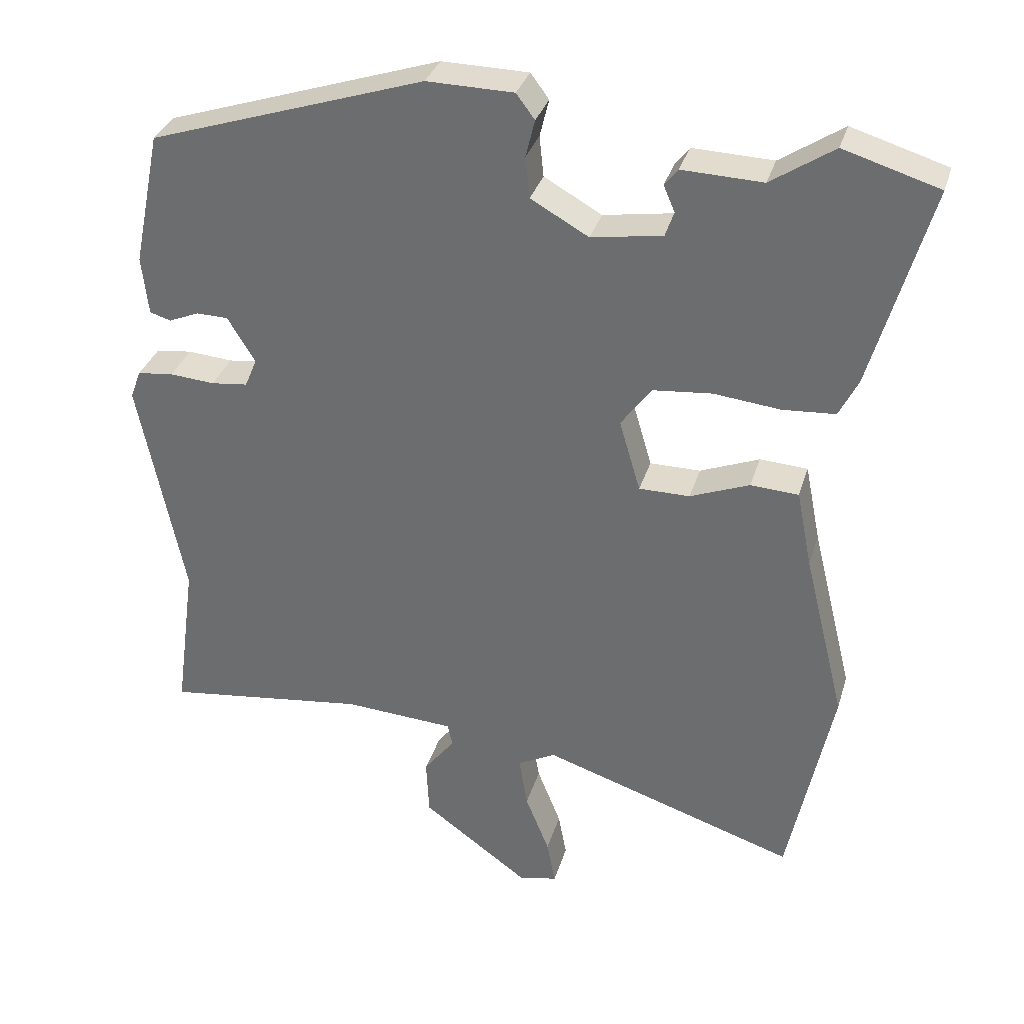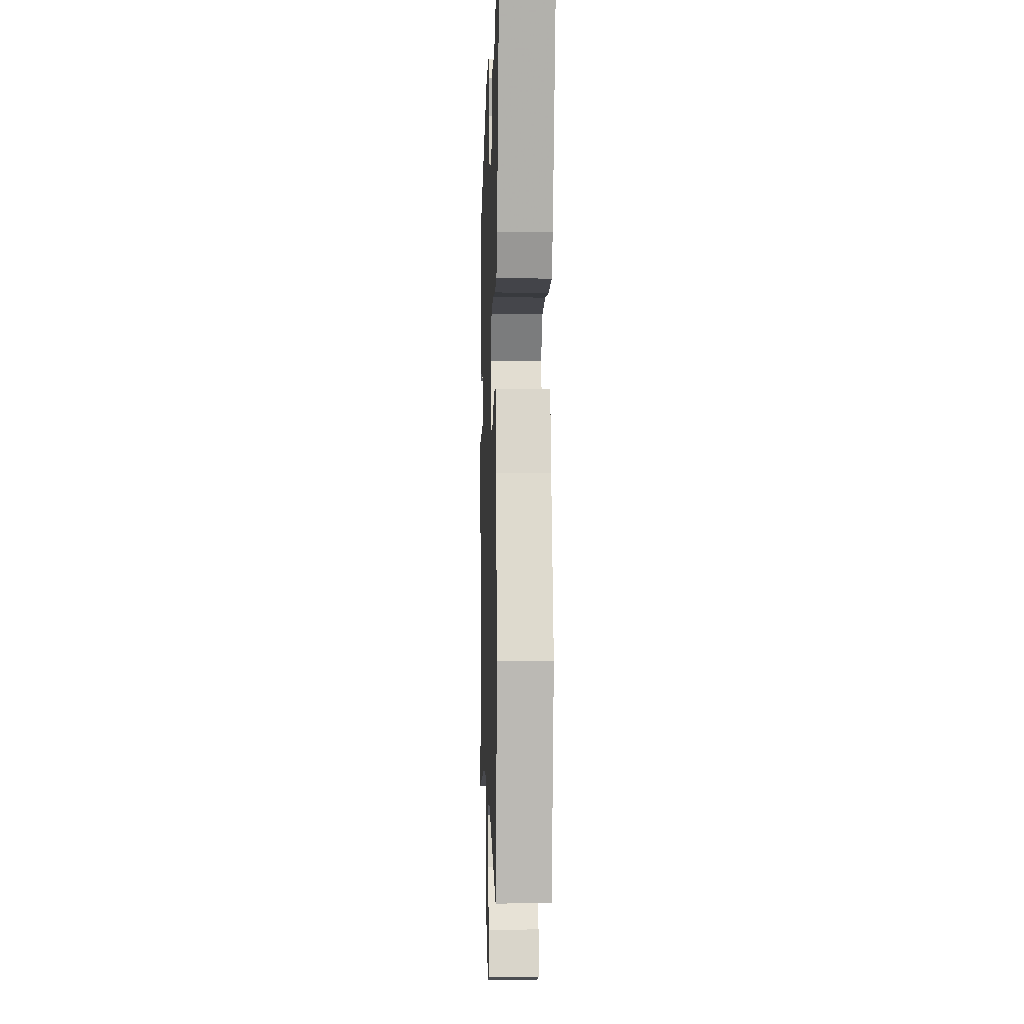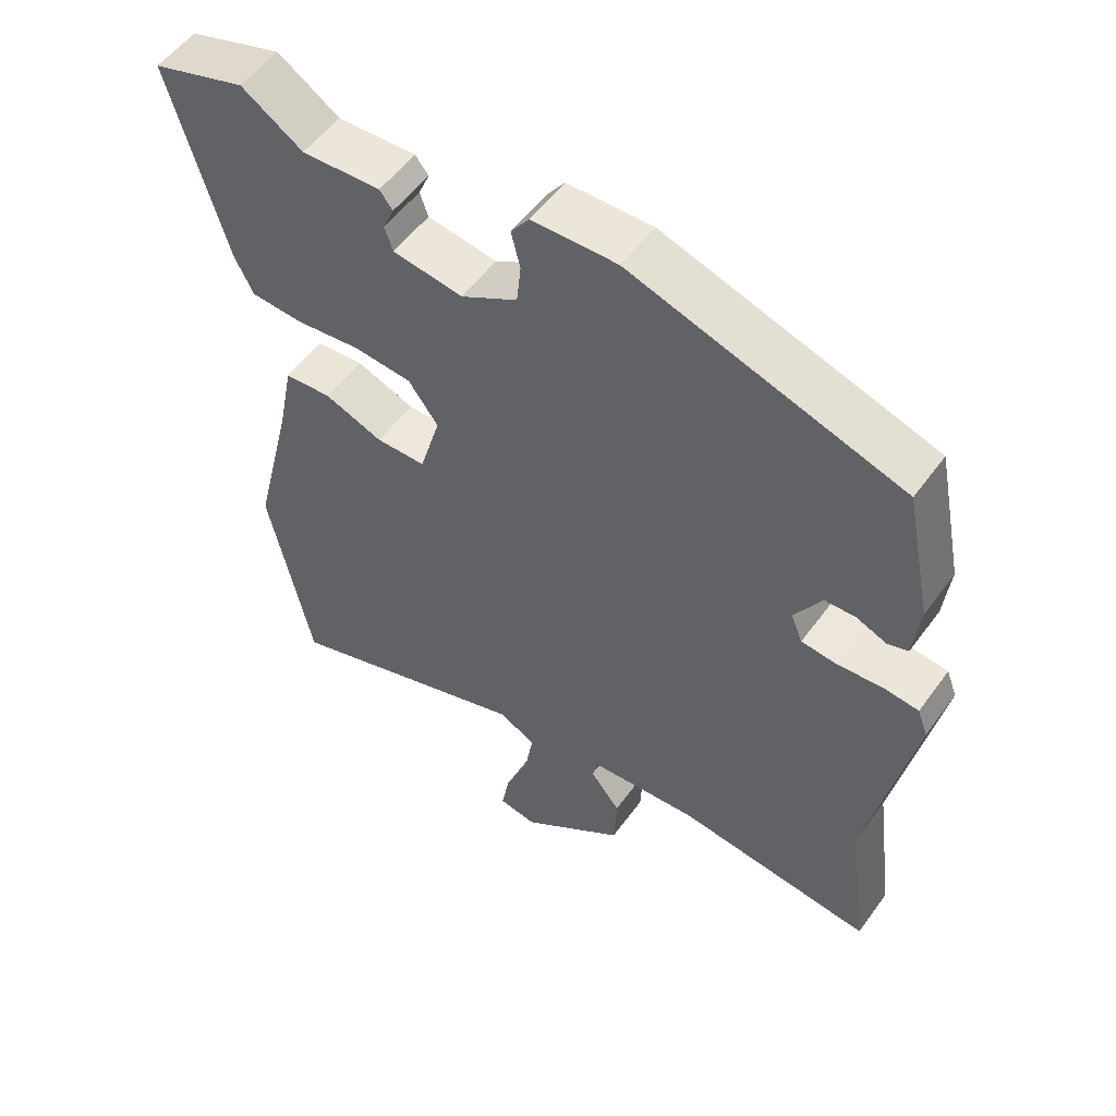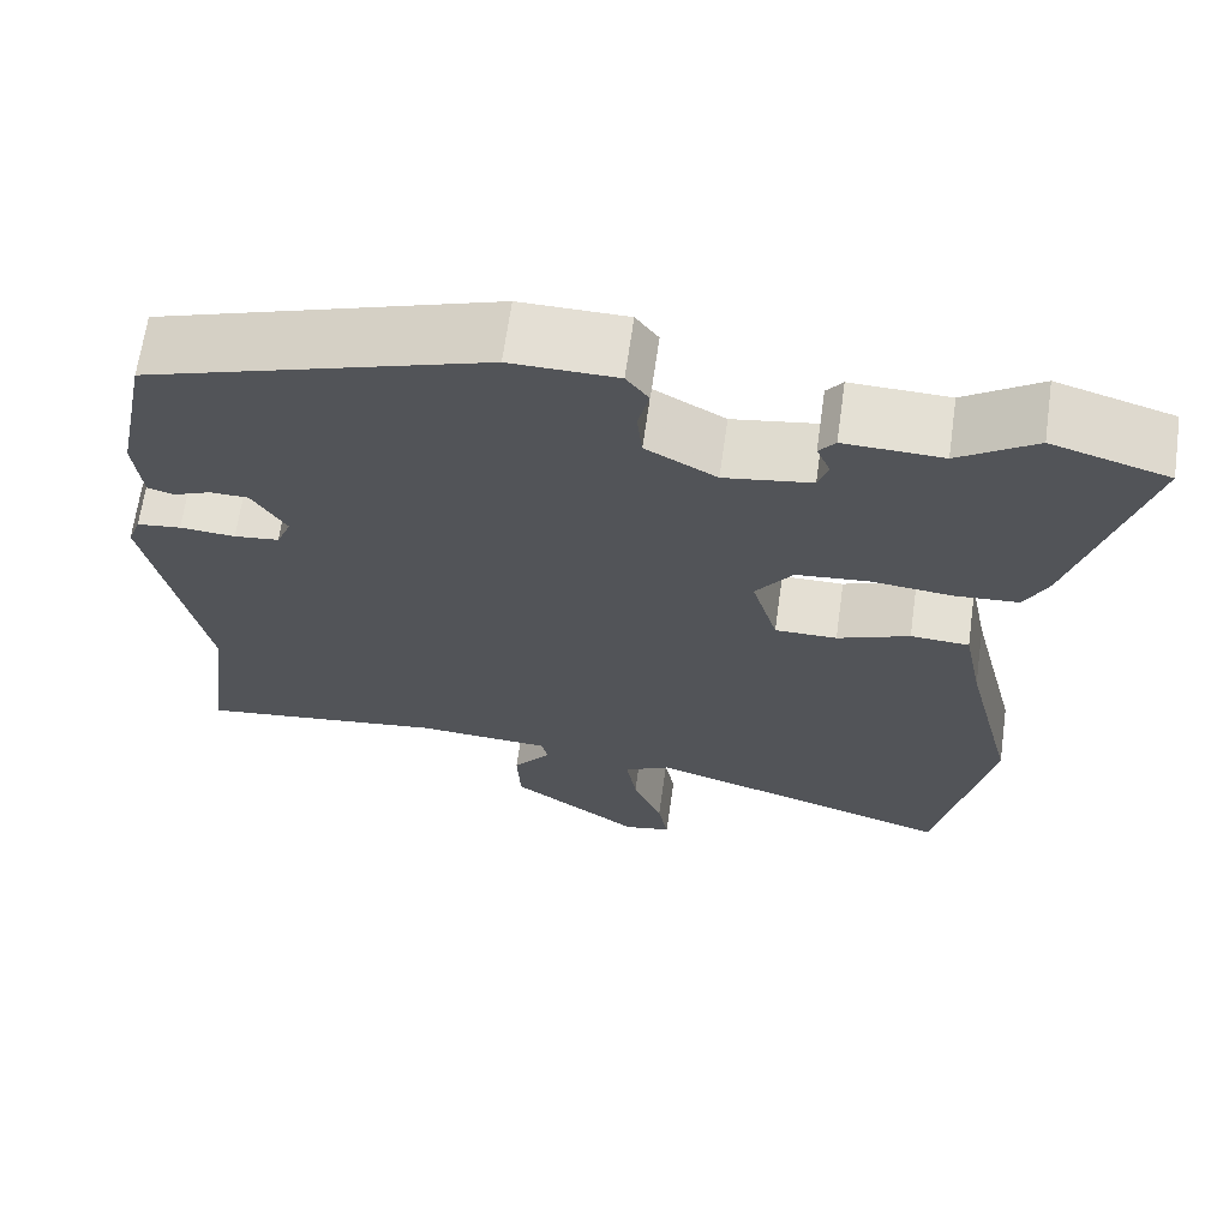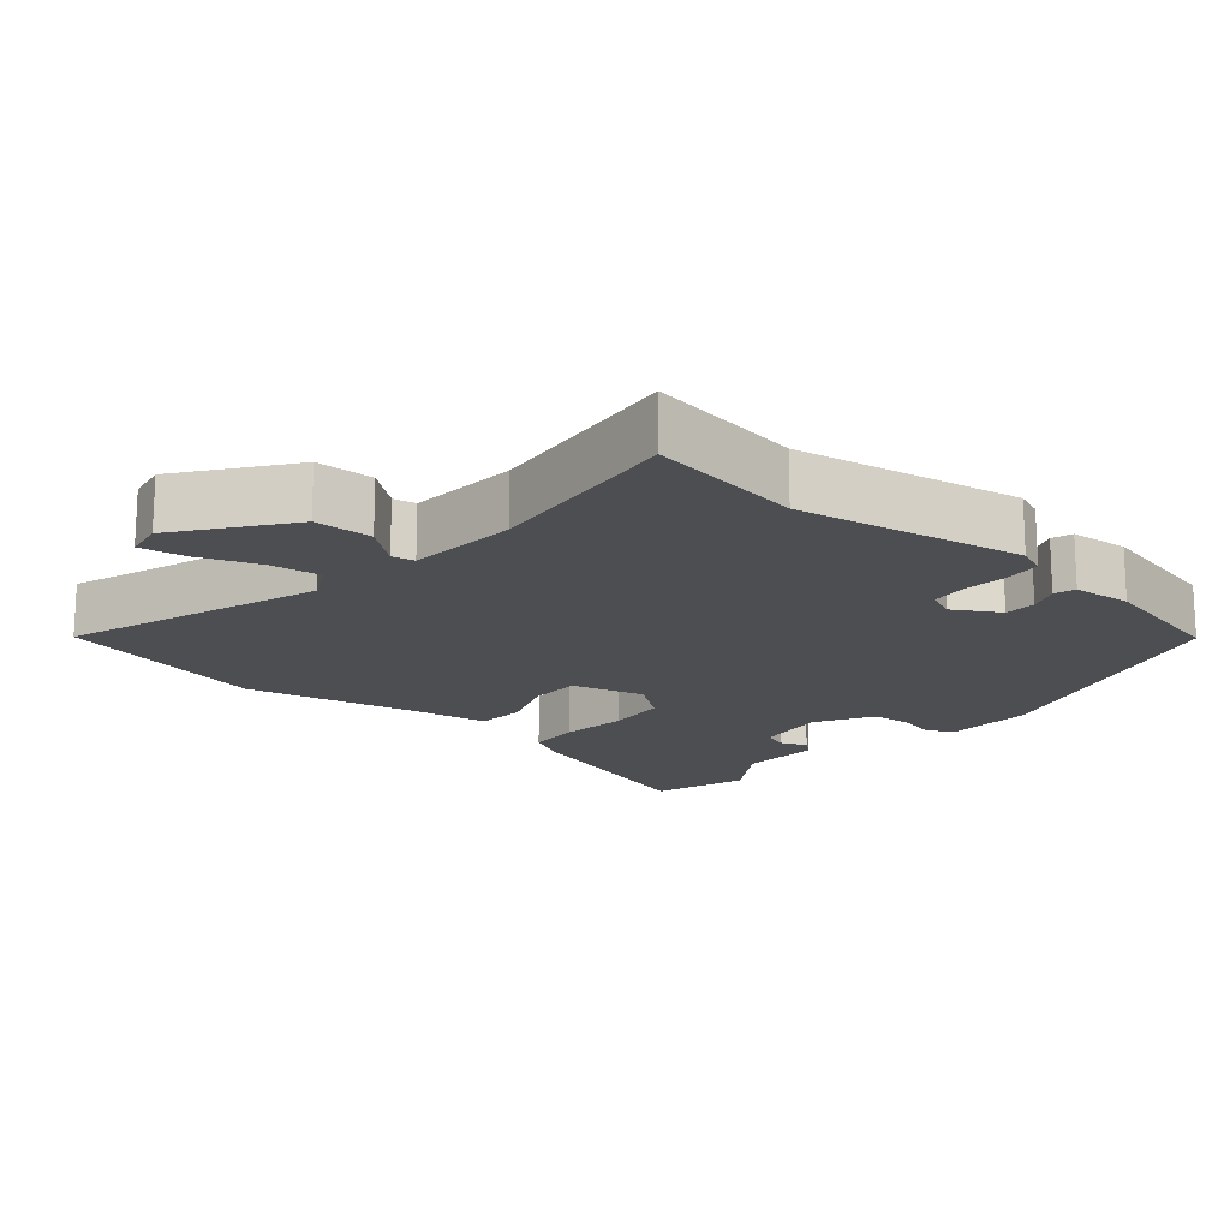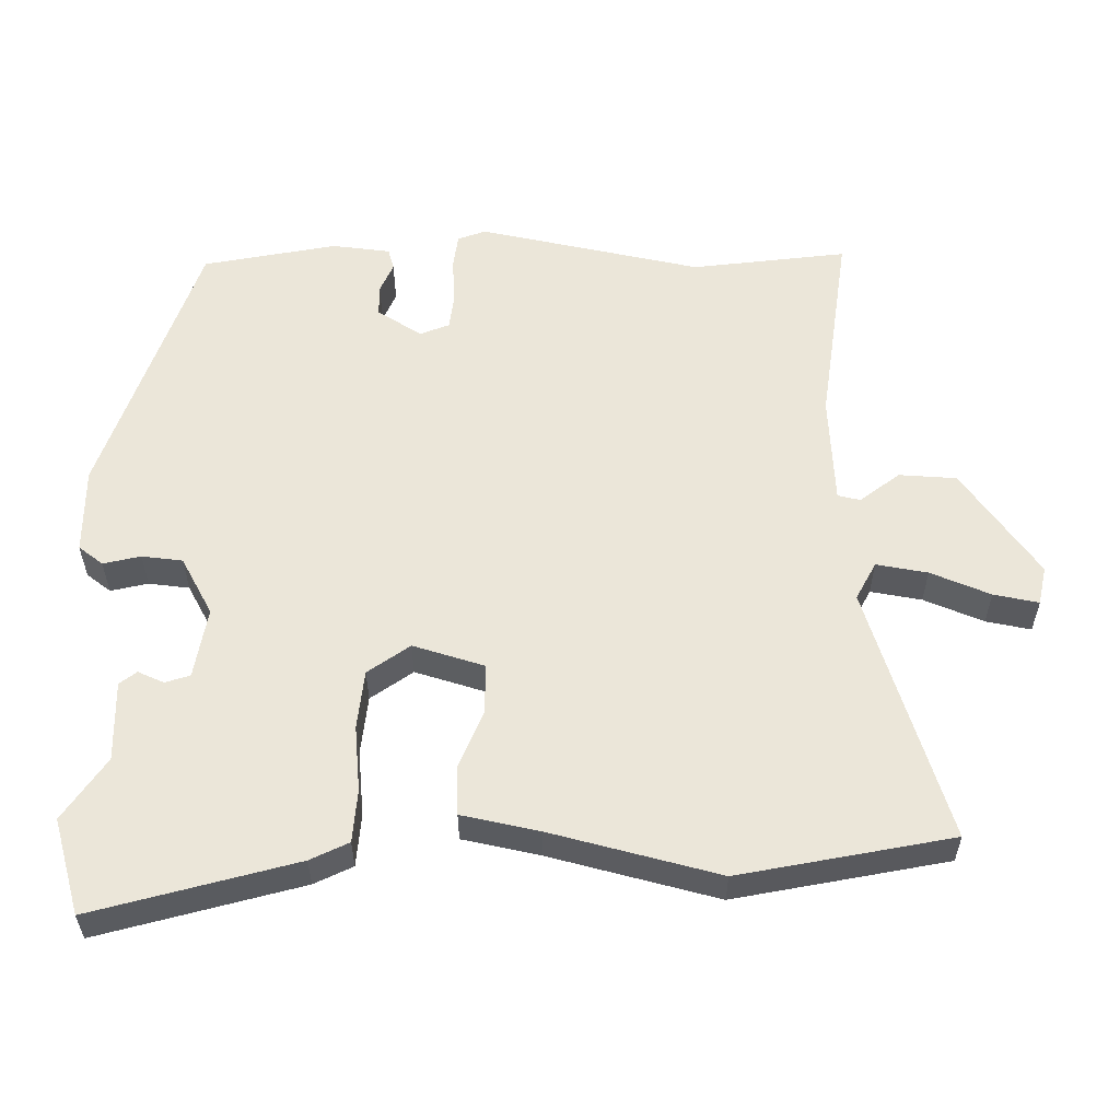
<metadata>
{"format":"obj","ext":"obj","renderer":"f3d","projection":"perspective","resolution":1024,"background":"white","views":[{"elev":33.0,"azim":15.9,"up":"+Z"},{"elev":-4.6,"azim":88.1,"up":"+Z"},{"elev":53.7,"azim":-144.8,"up":"+Z"},{"elev":66.4,"azim":8.0,"up":"+Z"},{"elev":-17.1,"azim":-131.5,"up":"+Y"},{"elev":56.8,"azim":91.1,"up":"+Y"}]}
</metadata>
<code>
v 0.465 0.07 0.511
v 0.6 0.07 0.47
v 0.518 0.07 0.183
v 0.491 0.07 0.129
v 0.416 0.07 0.124
v 0.322 0.07 0.134
v 0.238 0.07 0.126
v 0.195 0.07 0.067
v 0.225 0.07 -0.035
v 0.297 0.07 -0.035
v 0.381 0.07 -0.002
v 0.449 0.07 -0.006
v 0.471 0.07 -0.116
v 0.53 0.07 -0.355
v 0.468 0.07 -0.656
v 0.106 0.07 -0.538
v 0.052 0.07 -0.566
v 0.064 0.07 -0.639
v 0.098 0.07 -0.724
v 0.11 0.07 -0.788
v 0.055 0.07 -0.799
v -0.096 0.07 -0.689
v -0.1 0.07 -0.607
v -0.056 0.07 -0.551
v -0.063 0.07 -0.519
v -0.22 0.07 -0.509
v -0.506 0.07 -0.545
v -0.476 0.07 -0.324
v -0.54 0.07 -0.006
v -0.525 0.07 0.034
v -0.474 0.07 0.04
v -0.41 0.07 0.035
v -0.358 0.07 0.041
v -0.341 0.07 0.082
v -0.38 0.07 0.146
v -0.425 0.07 0.147
v -0.468 0.07 0.129
v -0.498 0.07 0.138
v -0.507 0.07 0.221
v -0.468 0.07 0.411
v -0.078 0.07 0.538
v 0.045 0.07 0.536
v 0.071 0.07 0.501
v 0.058 0.07 0.448
v 0.064 0.07 0.39
v 0.146 0.07 0.344
v 0.247 0.07 0.36
v 0.259 0.07 0.395
v 0.243 0.07 0.432
v 0.262 0.07 0.456
v 0.376 0.07 0.452
v 0.465 0 0.511
v 0.6 0 0.47
v 0.518 0 0.183
v 0.491 0 0.129
v 0.416 0 0.124
v 0.322 0 0.134
v 0.238 0 0.126
v 0.195 0 0.067
v 0.225 0 -0.035
v 0.297 0 -0.035
v 0.381 0 -0.002
v 0.449 0 -0.006
v 0.471 0 -0.116
v 0.53 0 -0.355
v 0.468 0 -0.656
v 0.106 0 -0.538
v 0.052 0 -0.566
v 0.064 0 -0.639
v 0.098 0 -0.724
v 0.11 0 -0.788
v 0.055 0 -0.799
v -0.096 0 -0.689
v -0.1 0 -0.607
v -0.056 0 -0.551
v -0.063 0 -0.519
v -0.22 0 -0.509
v -0.506 0 -0.545
v -0.476 0 -0.324
v -0.54 0 -0.006
v -0.525 0 0.034
v -0.474 0 0.04
v -0.41 0 0.035
v -0.358 0 0.041
v -0.341 0 0.082
v -0.38 0 0.146
v -0.425 0 0.147
v -0.468 0 0.129
v -0.498 0 0.138
v -0.507 0 0.221
v -0.468 0 0.411
v -0.078 0 0.538
v 0.045 0 0.536
v 0.071 0 0.501
v 0.058 0 0.448
v 0.064 0 0.39
v 0.146 0 0.344
v 0.247 0 0.36
v 0.259 0 0.395
v 0.243 0 0.432
v 0.262 0 0.456
v 0.376 0 0.452
f 48 49 50 51
f 47 48 51
f 4 5 6
f 3 4 6
f 2 3 6
f 1 2 6
f 51 1 6
f 47 51 6
f 46 47 6 7
f 45 46 7 8
f 42 43 44
f 41 42 44
f 40 41 44
f 39 40 44
f 38 39 44
f 37 38 44
f 36 37 44
f 35 36 44 45
f 45 8 9
f 35 45 9
f 34 35 9
f 30 31 32
f 29 30 32
f 28 29 32
f 28 32 33
f 27 28 33
f 26 27 33
f 33 34 9
f 26 33 9
f 25 26 9
f 22 23 24
f 21 22 24
f 20 21 24
f 19 20 24
f 18 19 24
f 17 18 24 25
f 13 14 15 16
f 16 17 25
f 13 16 25
f 12 13 25
f 11 12 25
f 10 11 25
f 9 10 25
f 102 101 100 99
f 102 99 98
f 57 56 55
f 57 55 54
f 57 54 53
f 57 53 52
f 57 52 102
f 57 102 98
f 58 57 98 97
f 59 58 97 96
f 95 94 93
f 95 93 92
f 95 92 91
f 95 91 90
f 95 90 89
f 95 89 88
f 95 88 87
f 96 95 87 86
f 60 59 96
f 60 96 86
f 60 86 85
f 83 82 81
f 83 81 80
f 83 80 79
f 84 83 79
f 84 79 78
f 84 78 77
f 60 85 84
f 60 84 77
f 60 77 76
f 75 74 73
f 75 73 72
f 75 72 71
f 75 71 70
f 75 70 69
f 76 75 69 68
f 67 66 65 64
f 76 68 67
f 76 67 64
f 76 64 63
f 76 63 62
f 76 62 61
f 76 61 60
f 1 52 53 2
f 2 53 54 3
f 3 54 55 4
f 4 55 56 5
f 5 56 57 6
f 6 57 58 7
f 7 58 59 8
f 8 59 60 9
f 9 60 61 10
f 10 61 62 11
f 11 62 63 12
f 12 63 64 13
f 13 64 65 14
f 14 65 66 15
f 15 66 67 16
f 16 67 68 17
f 17 68 69 18
f 18 69 70 19
f 19 70 71 20
f 20 71 72 21
f 21 72 73 22
f 22 73 74 23
f 23 74 75 24
f 24 75 76 25
f 25 76 77 26
f 26 77 78 27
f 27 78 79 28
f 28 79 80 29
f 29 80 81 30
f 30 81 82 31
f 31 82 83 32
f 32 83 84 33
f 33 84 85 34
f 34 85 86 35
f 35 86 87 36
f 36 87 88 37
f 37 88 89 38
f 38 89 90 39
f 39 90 91 40
f 40 91 92 41
f 41 92 93 42
f 42 93 94 43
f 43 94 95 44
f 44 95 96 45
f 45 96 97 46
f 46 97 98 47
f 47 98 99 48
f 48 99 100 49
f 49 100 101 50
f 50 101 102 51
f 51 102 52 1

</code>
